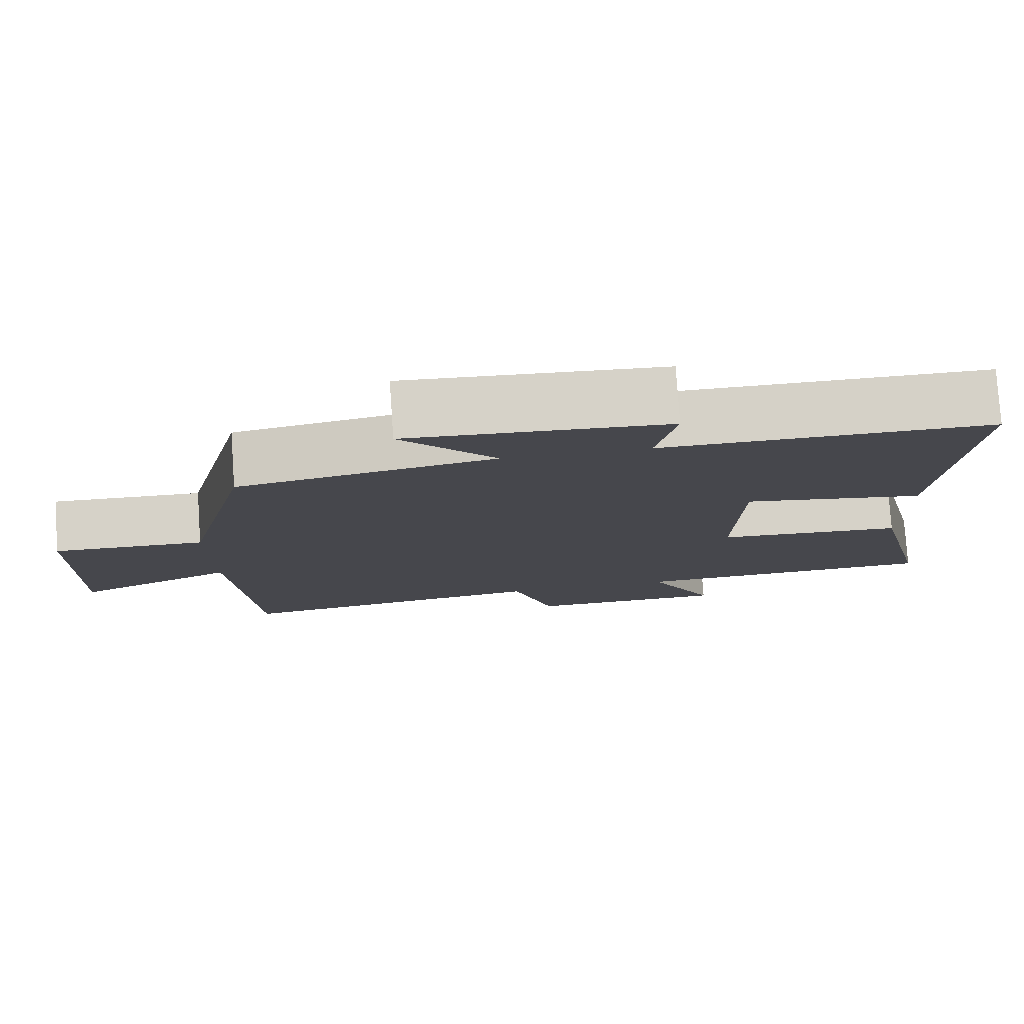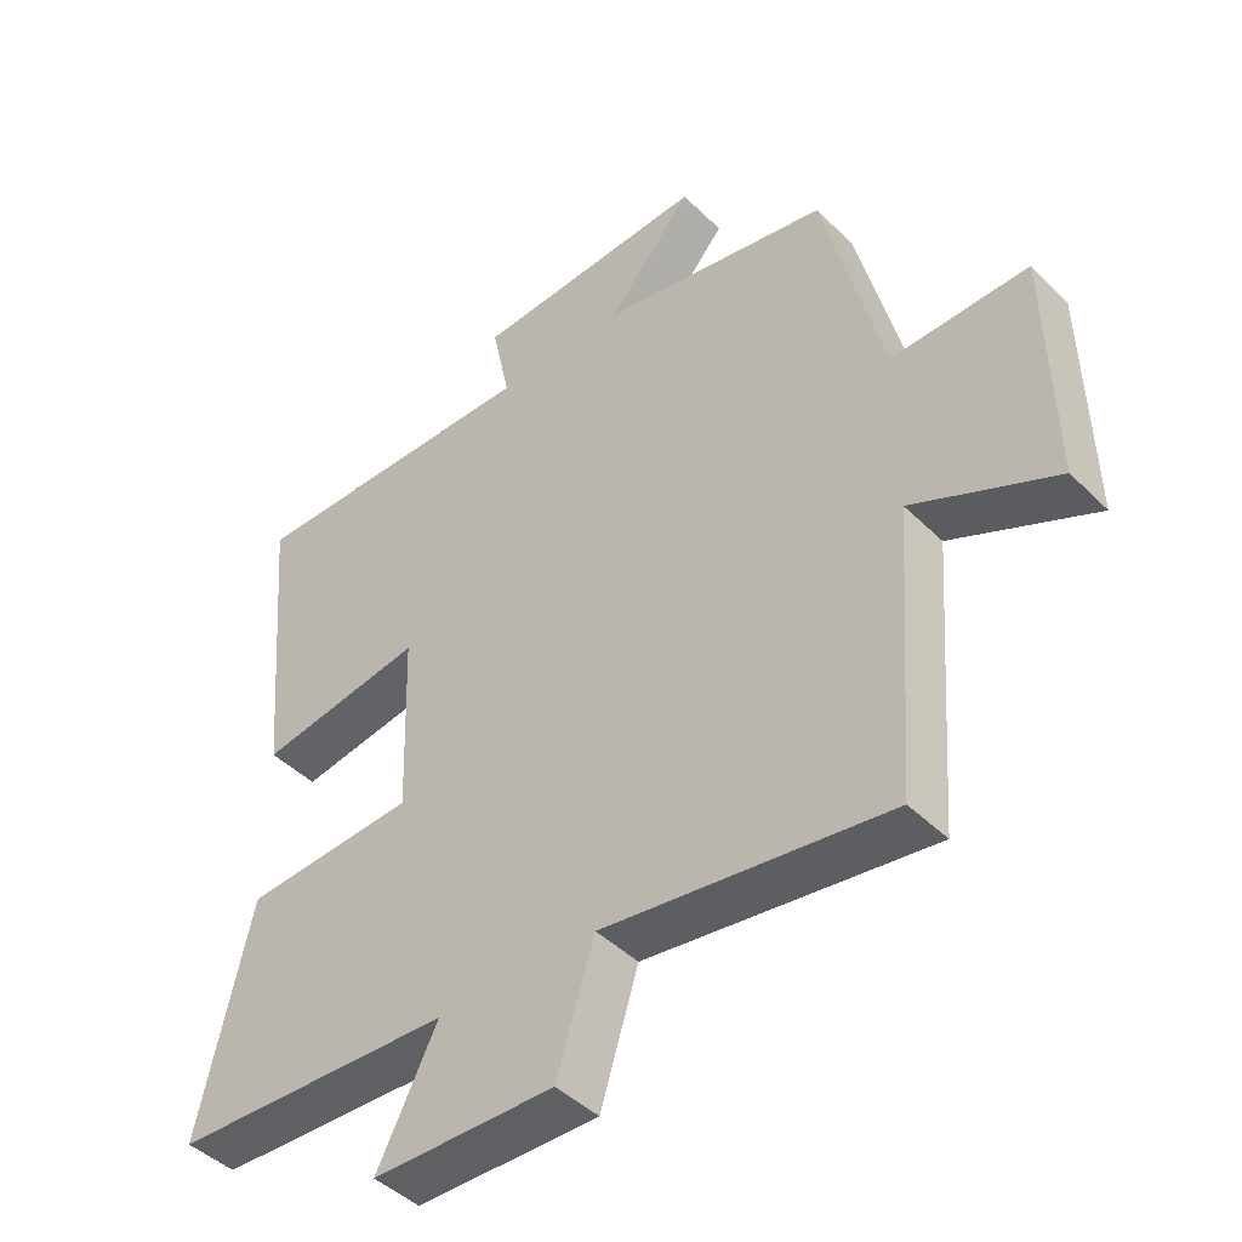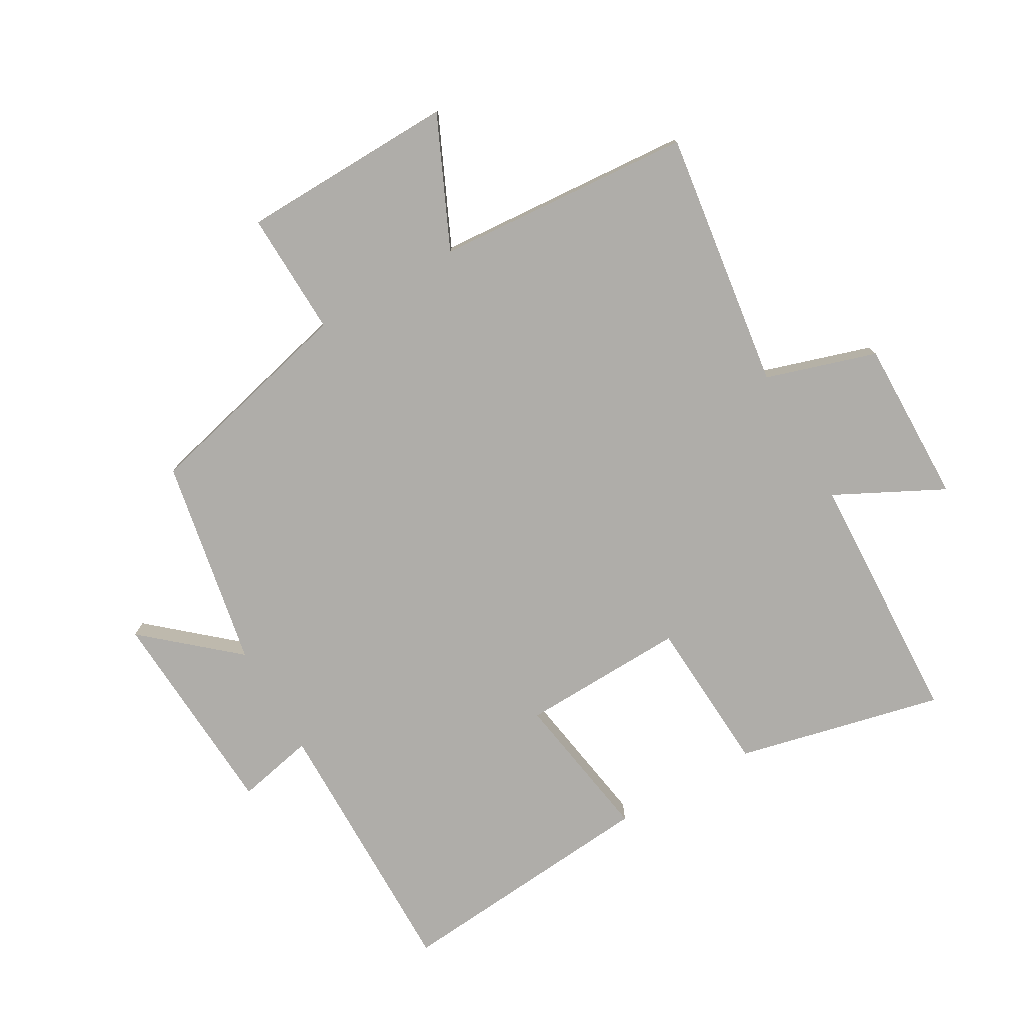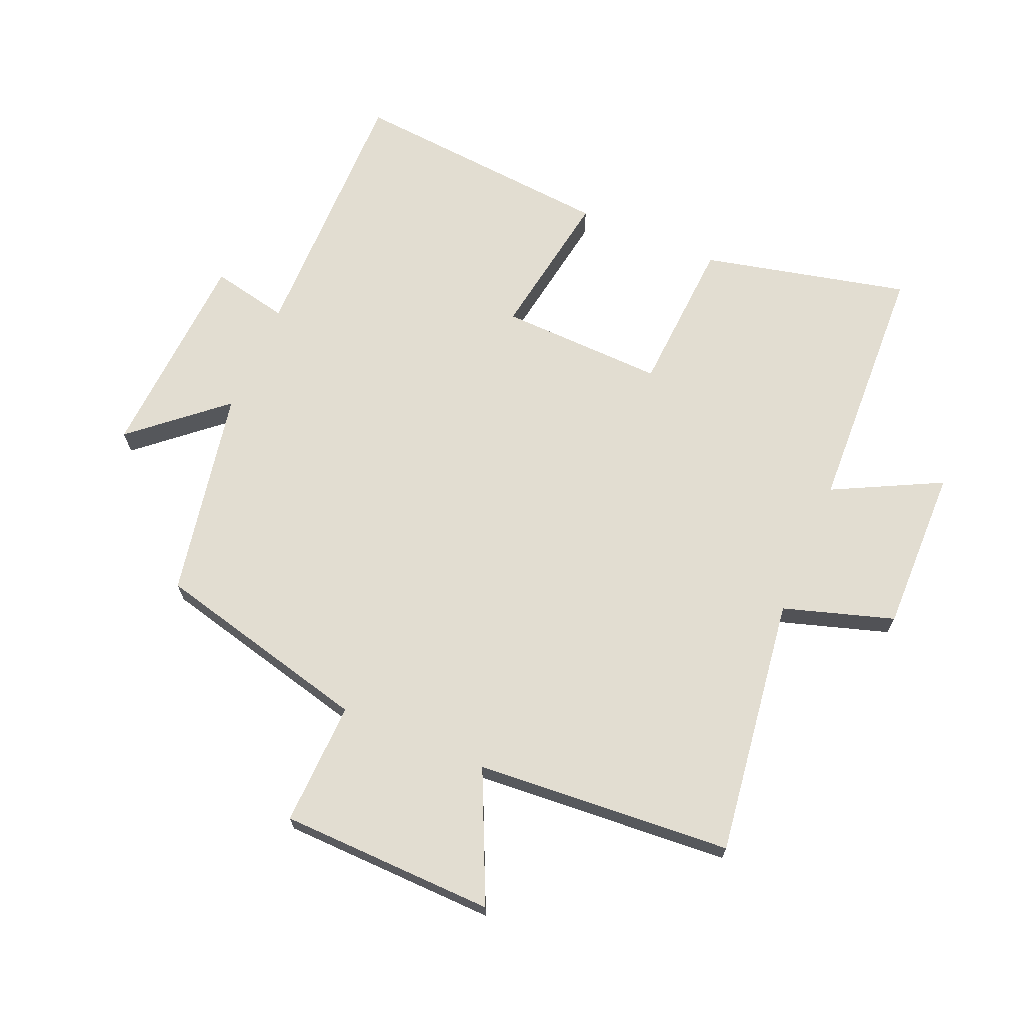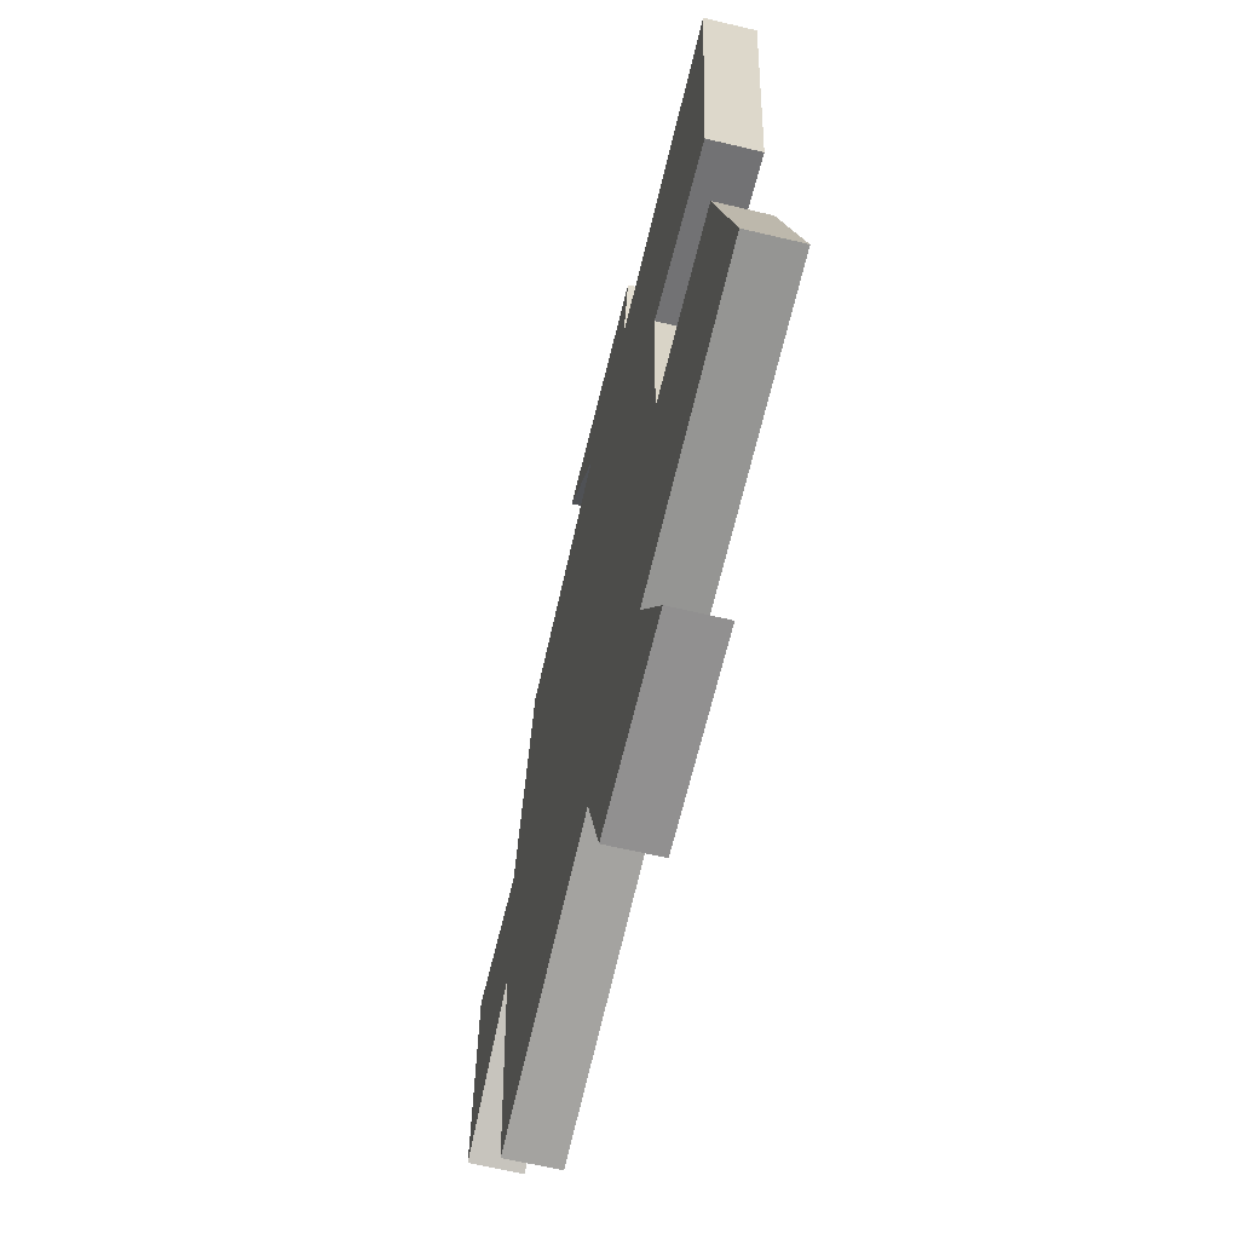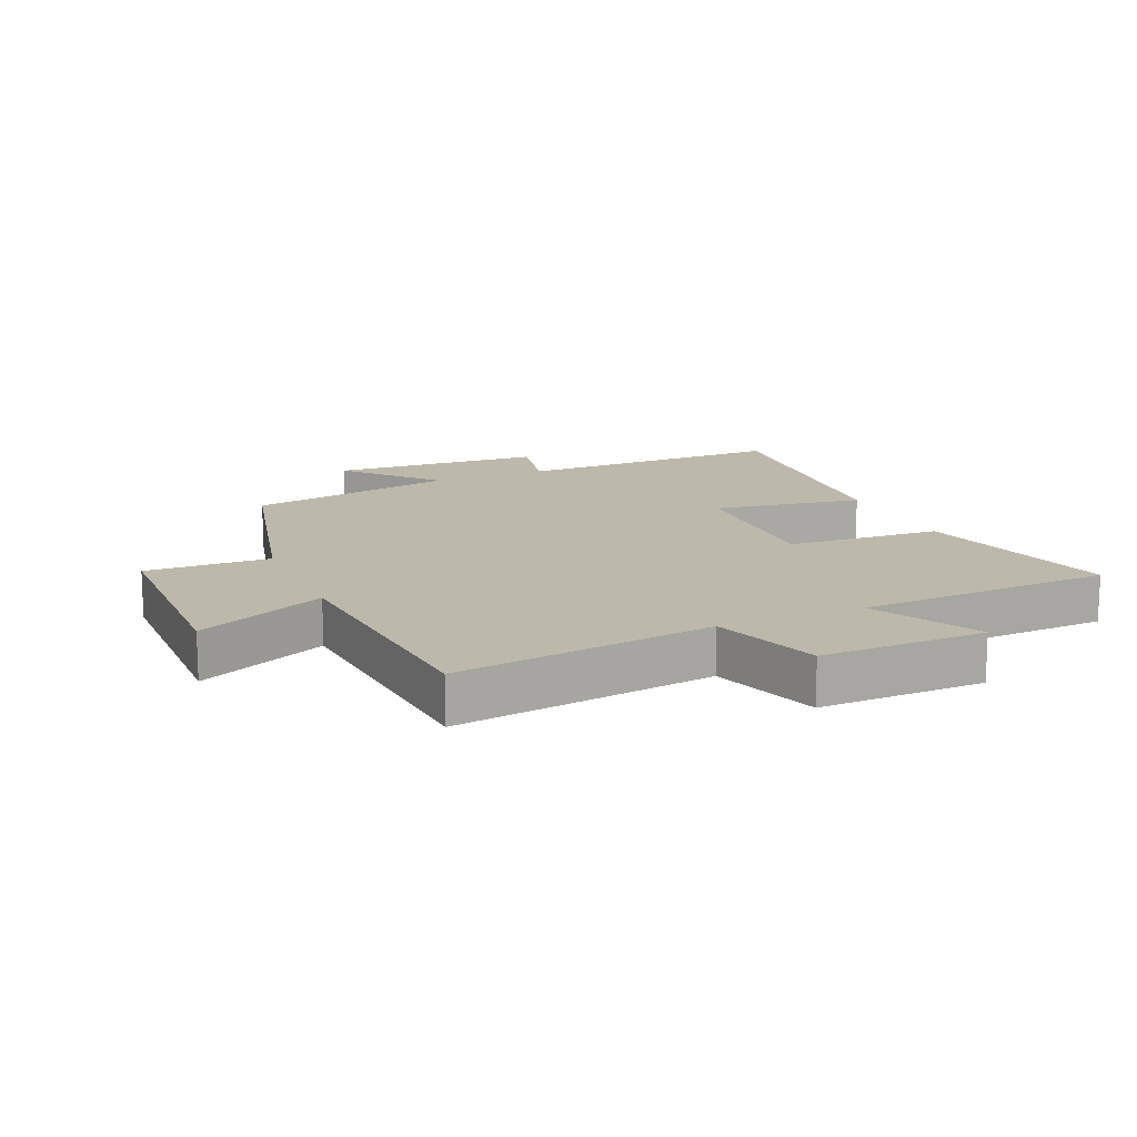
<metadata>
{"format":"obj","ext":"obj","renderer":"f3d","projection":"perspective","resolution":1024,"background":"white","views":[{"elev":78.7,"azim":176.1,"up":"+Z"},{"elev":-44.4,"azim":41.3,"up":"+Z"},{"elev":-77.4,"azim":119.9,"up":"+Y"},{"elev":68.5,"azim":113.1,"up":"+Y"},{"elev":-64.9,"azim":-103.4,"up":"+Z"},{"elev":14.6,"azim":156.4,"up":"+Y"}]}
</metadata>
<code>
v -0.536 0.07 0.504
v -0.106 0.07 0.5
v -0.132 0.07 0.623
v 0.206 0.07 0.643
v 0.082 0.07 0.5
v 0.415 0.07 0.437
v 0.5 0.07 0.092
v 0.697 0.07 0.098
v 0.705 0.07 -0.244
v 0.5 0.07 -0.15
v 0.47 0.07 -0.557
v 0.059 0.07 -0.5
v 0.004 0.07 -0.675
v -0.258 0.07 -0.671
v -0.171 0.07 -0.5
v -0.576 0.07 -0.483
v -0.5 0.07 -0.156
v -0.253 0.07 -0.141
v -0.261 0.07 0.121
v -0.5 0.07 0.082
v -0.536 0 0.504
v -0.106 0 0.5
v -0.132 0 0.623
v 0.206 0 0.643
v 0.082 0 0.5
v 0.415 0 0.437
v 0.5 0 0.092
v 0.697 0 0.098
v 0.705 0 -0.244
v 0.5 0 -0.15
v 0.47 0 -0.557
v 0.059 0 -0.5
v 0.004 0 -0.675
v -0.258 0 -0.671
v -0.171 0 -0.5
v -0.576 0 -0.483
v -0.5 0 -0.156
v -0.253 0 -0.141
v -0.261 0 0.121
v -0.5 0 0.082
f 19 20 1 2
f 18 19 2
f 15 16 17 18
f 15 18 2
f 12 13 14 15
f 12 15 2
f 10 11 12 2
f 7 8 9 10
f 5 6 7 10
f 5 10 2 3
f 3 4 5
f 22 21 40 39
f 22 39 38
f 38 37 36 35
f 22 38 35
f 35 34 33 32
f 22 35 32
f 22 32 31 30
f 30 29 28 27
f 30 27 26 25
f 23 22 30 25
f 25 24 23
f 1 21 22 2
f 2 22 23 3
f 3 23 24 4
f 4 24 25 5
f 5 25 26 6
f 6 26 27 7
f 7 27 28 8
f 8 28 29 9
f 9 29 30 10
f 10 30 31 11
f 11 31 32 12
f 12 32 33 13
f 13 33 34 14
f 14 34 35 15
f 15 35 36 16
f 16 36 37 17
f 17 37 38 18
f 18 38 39 19
f 19 39 40 20
f 20 40 21 1

</code>
